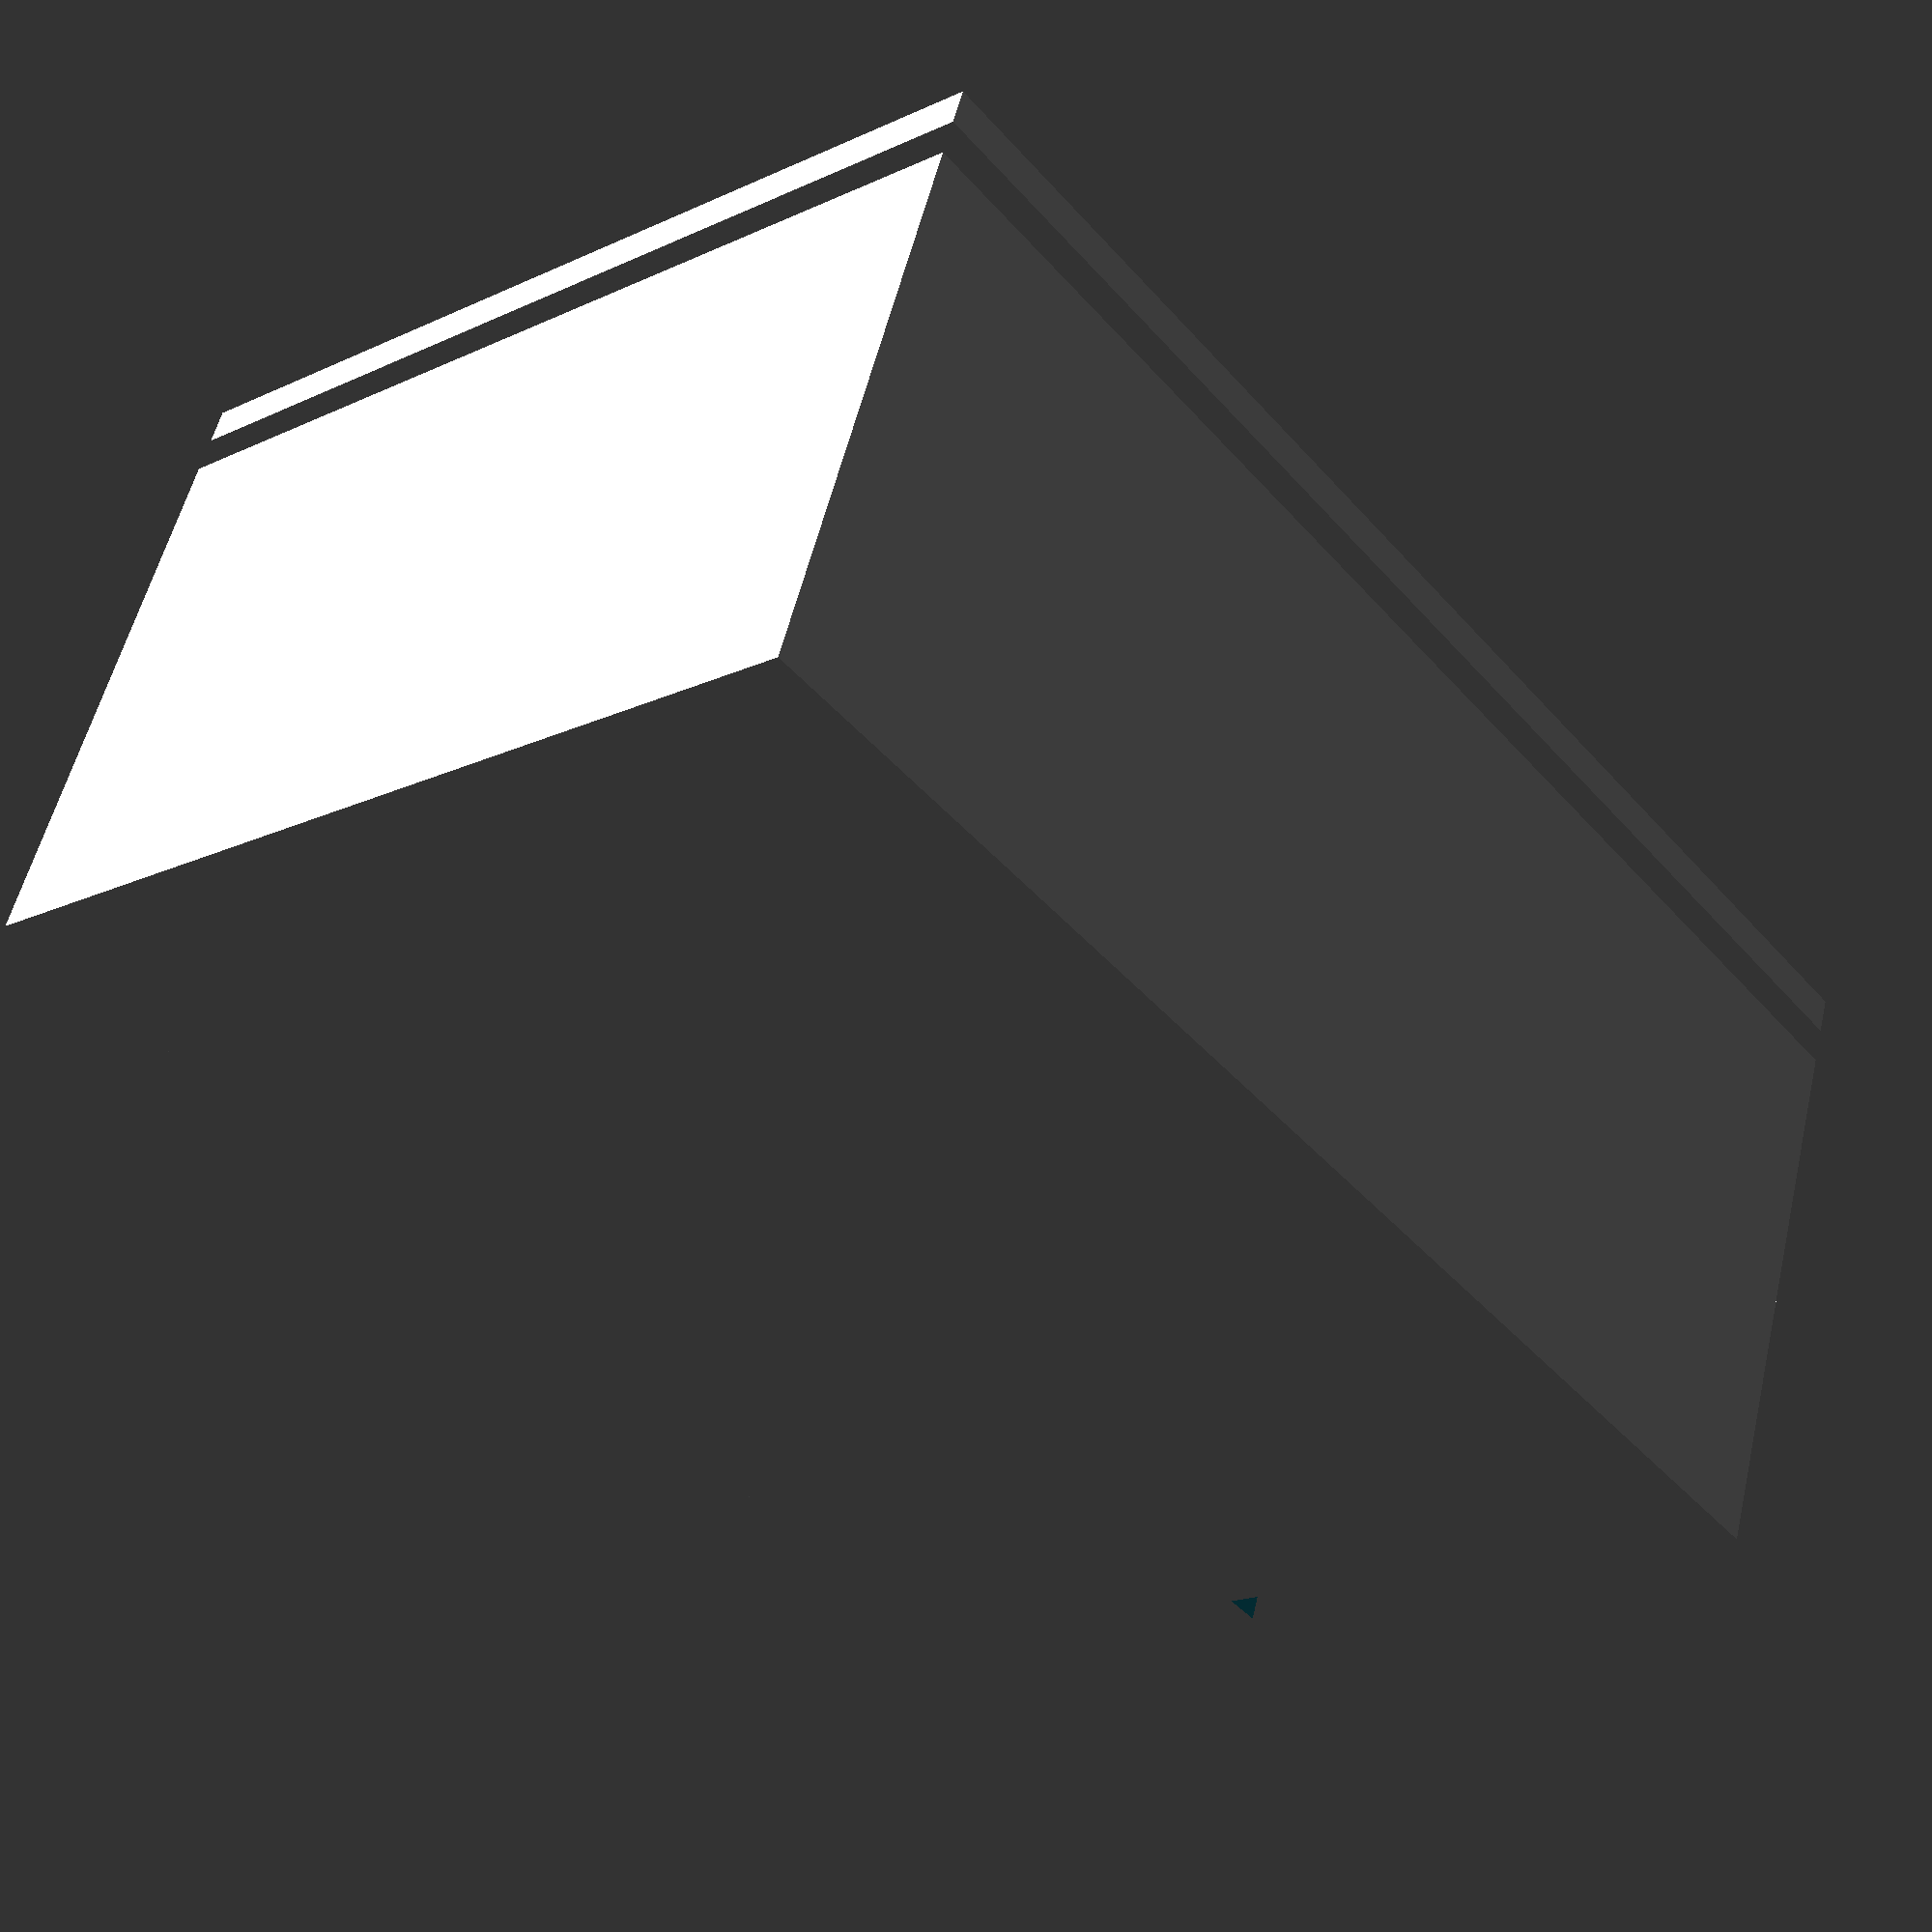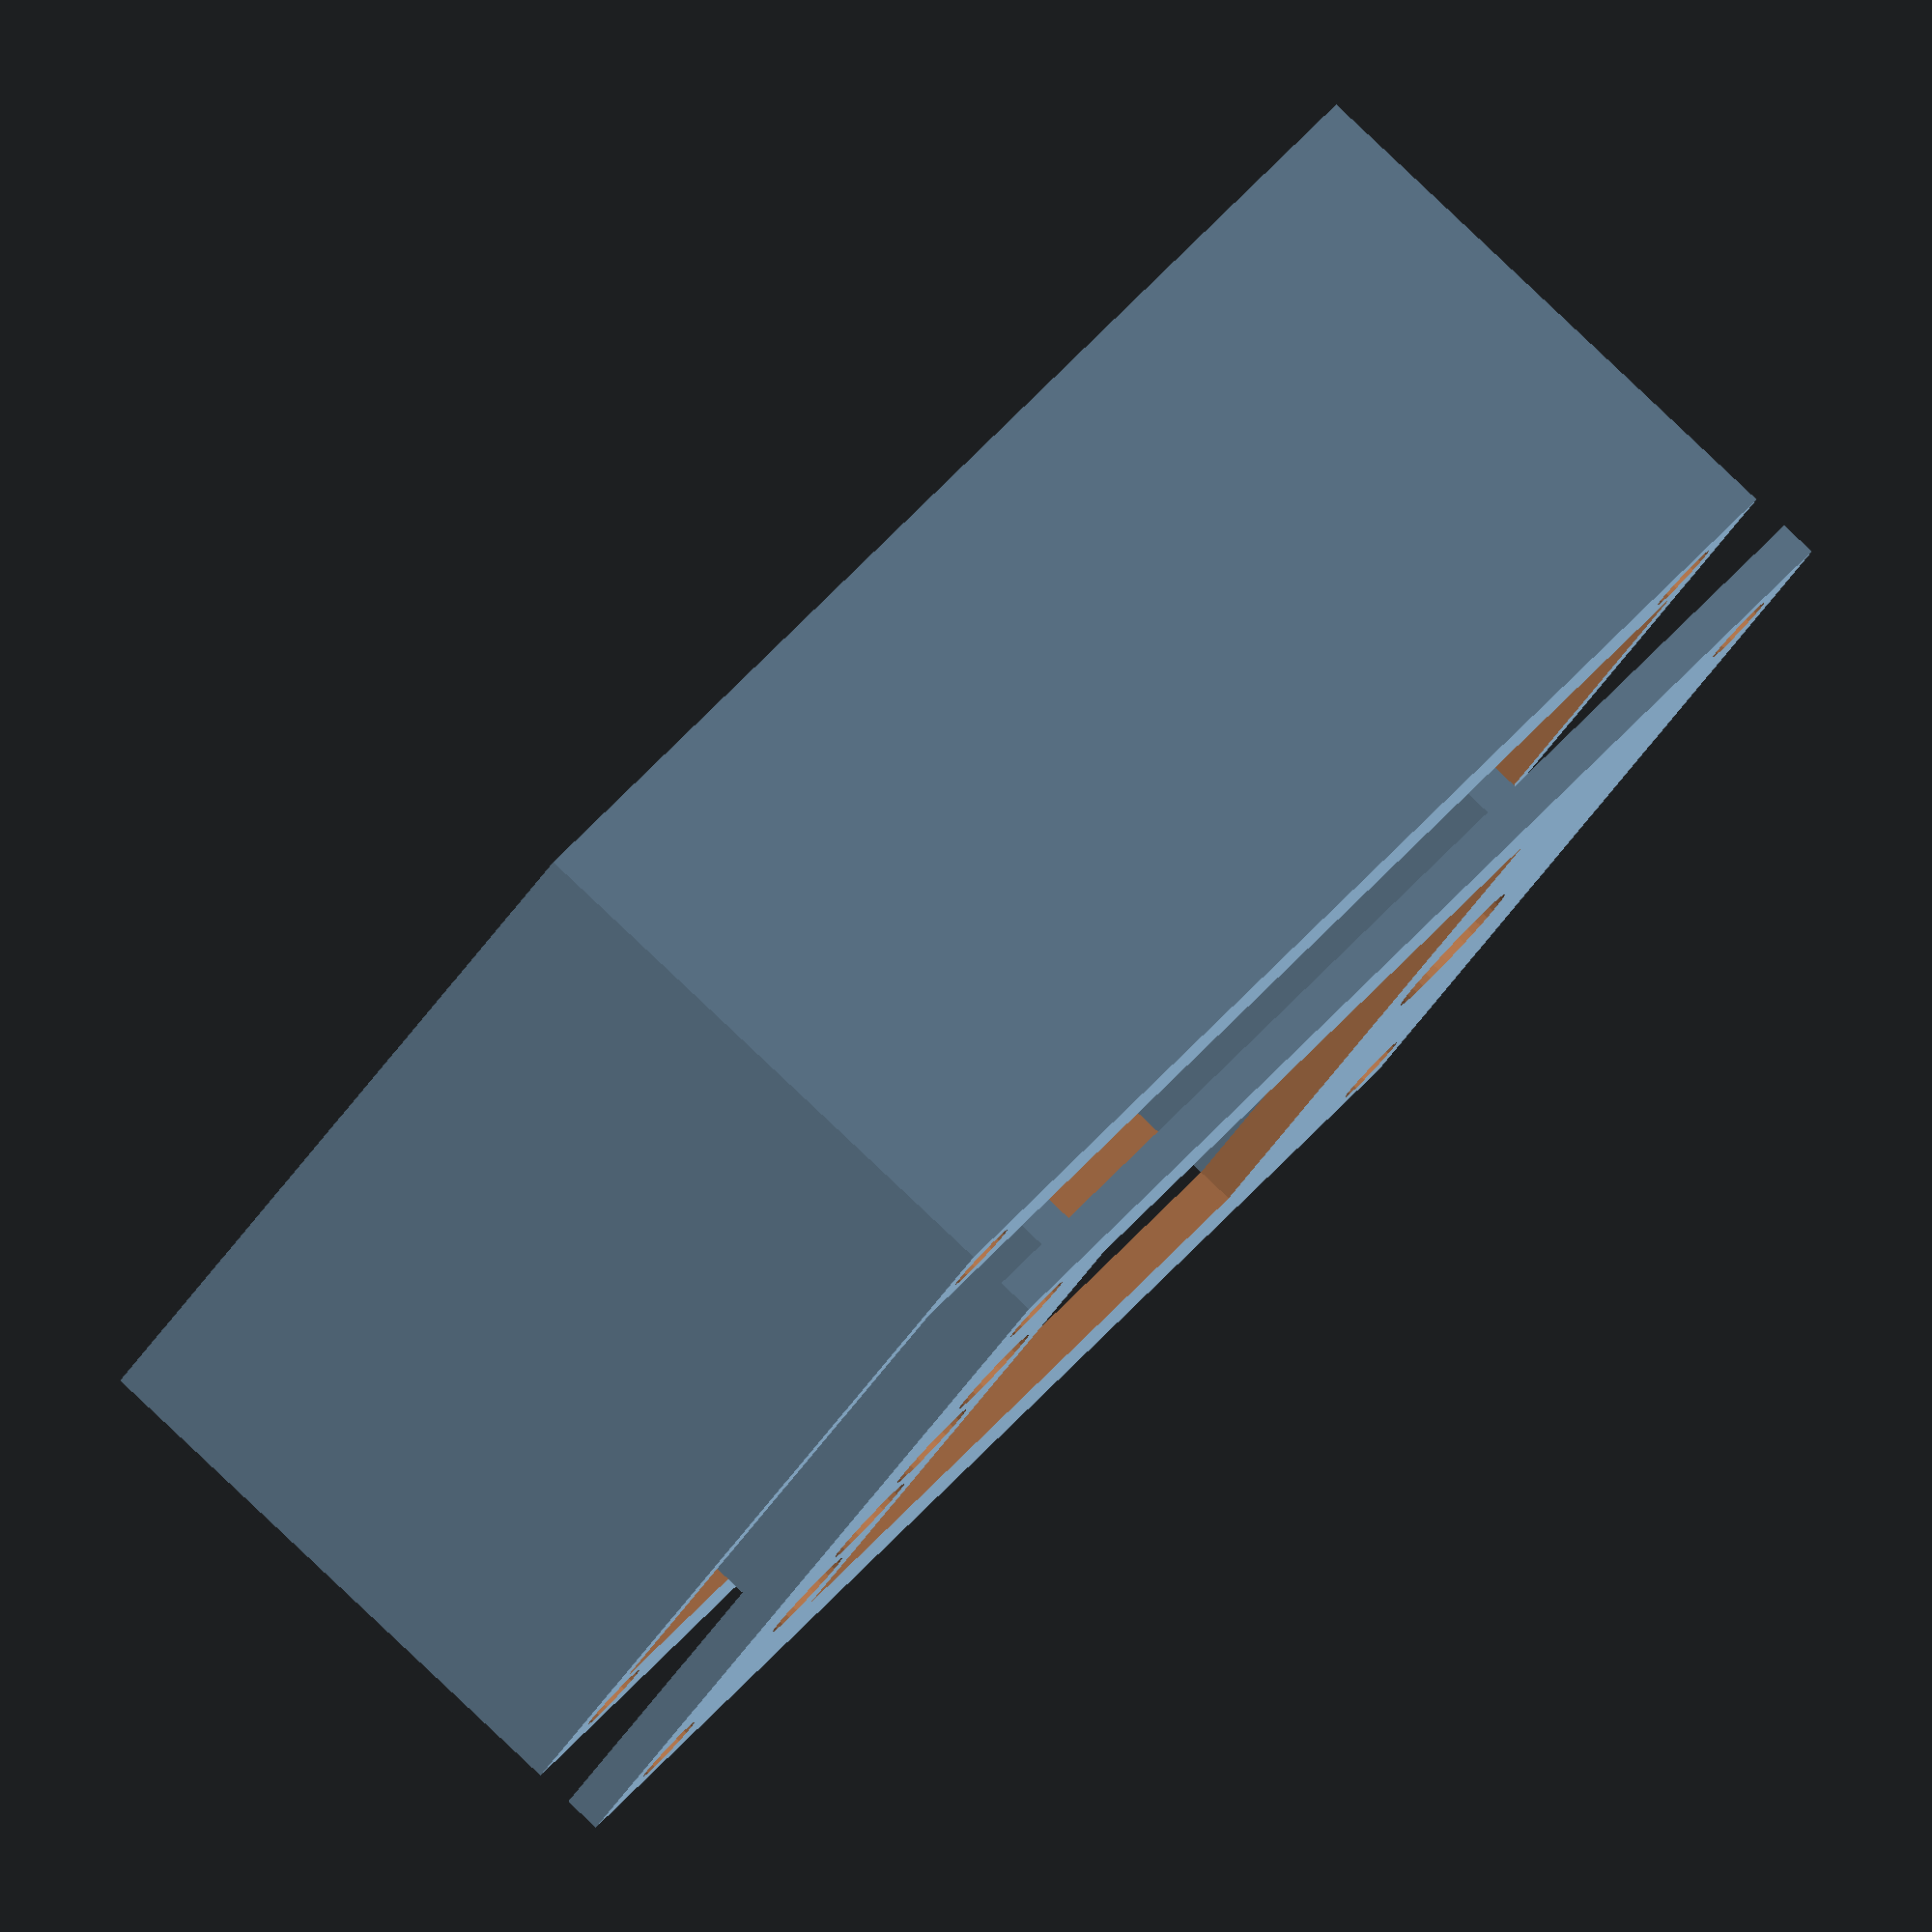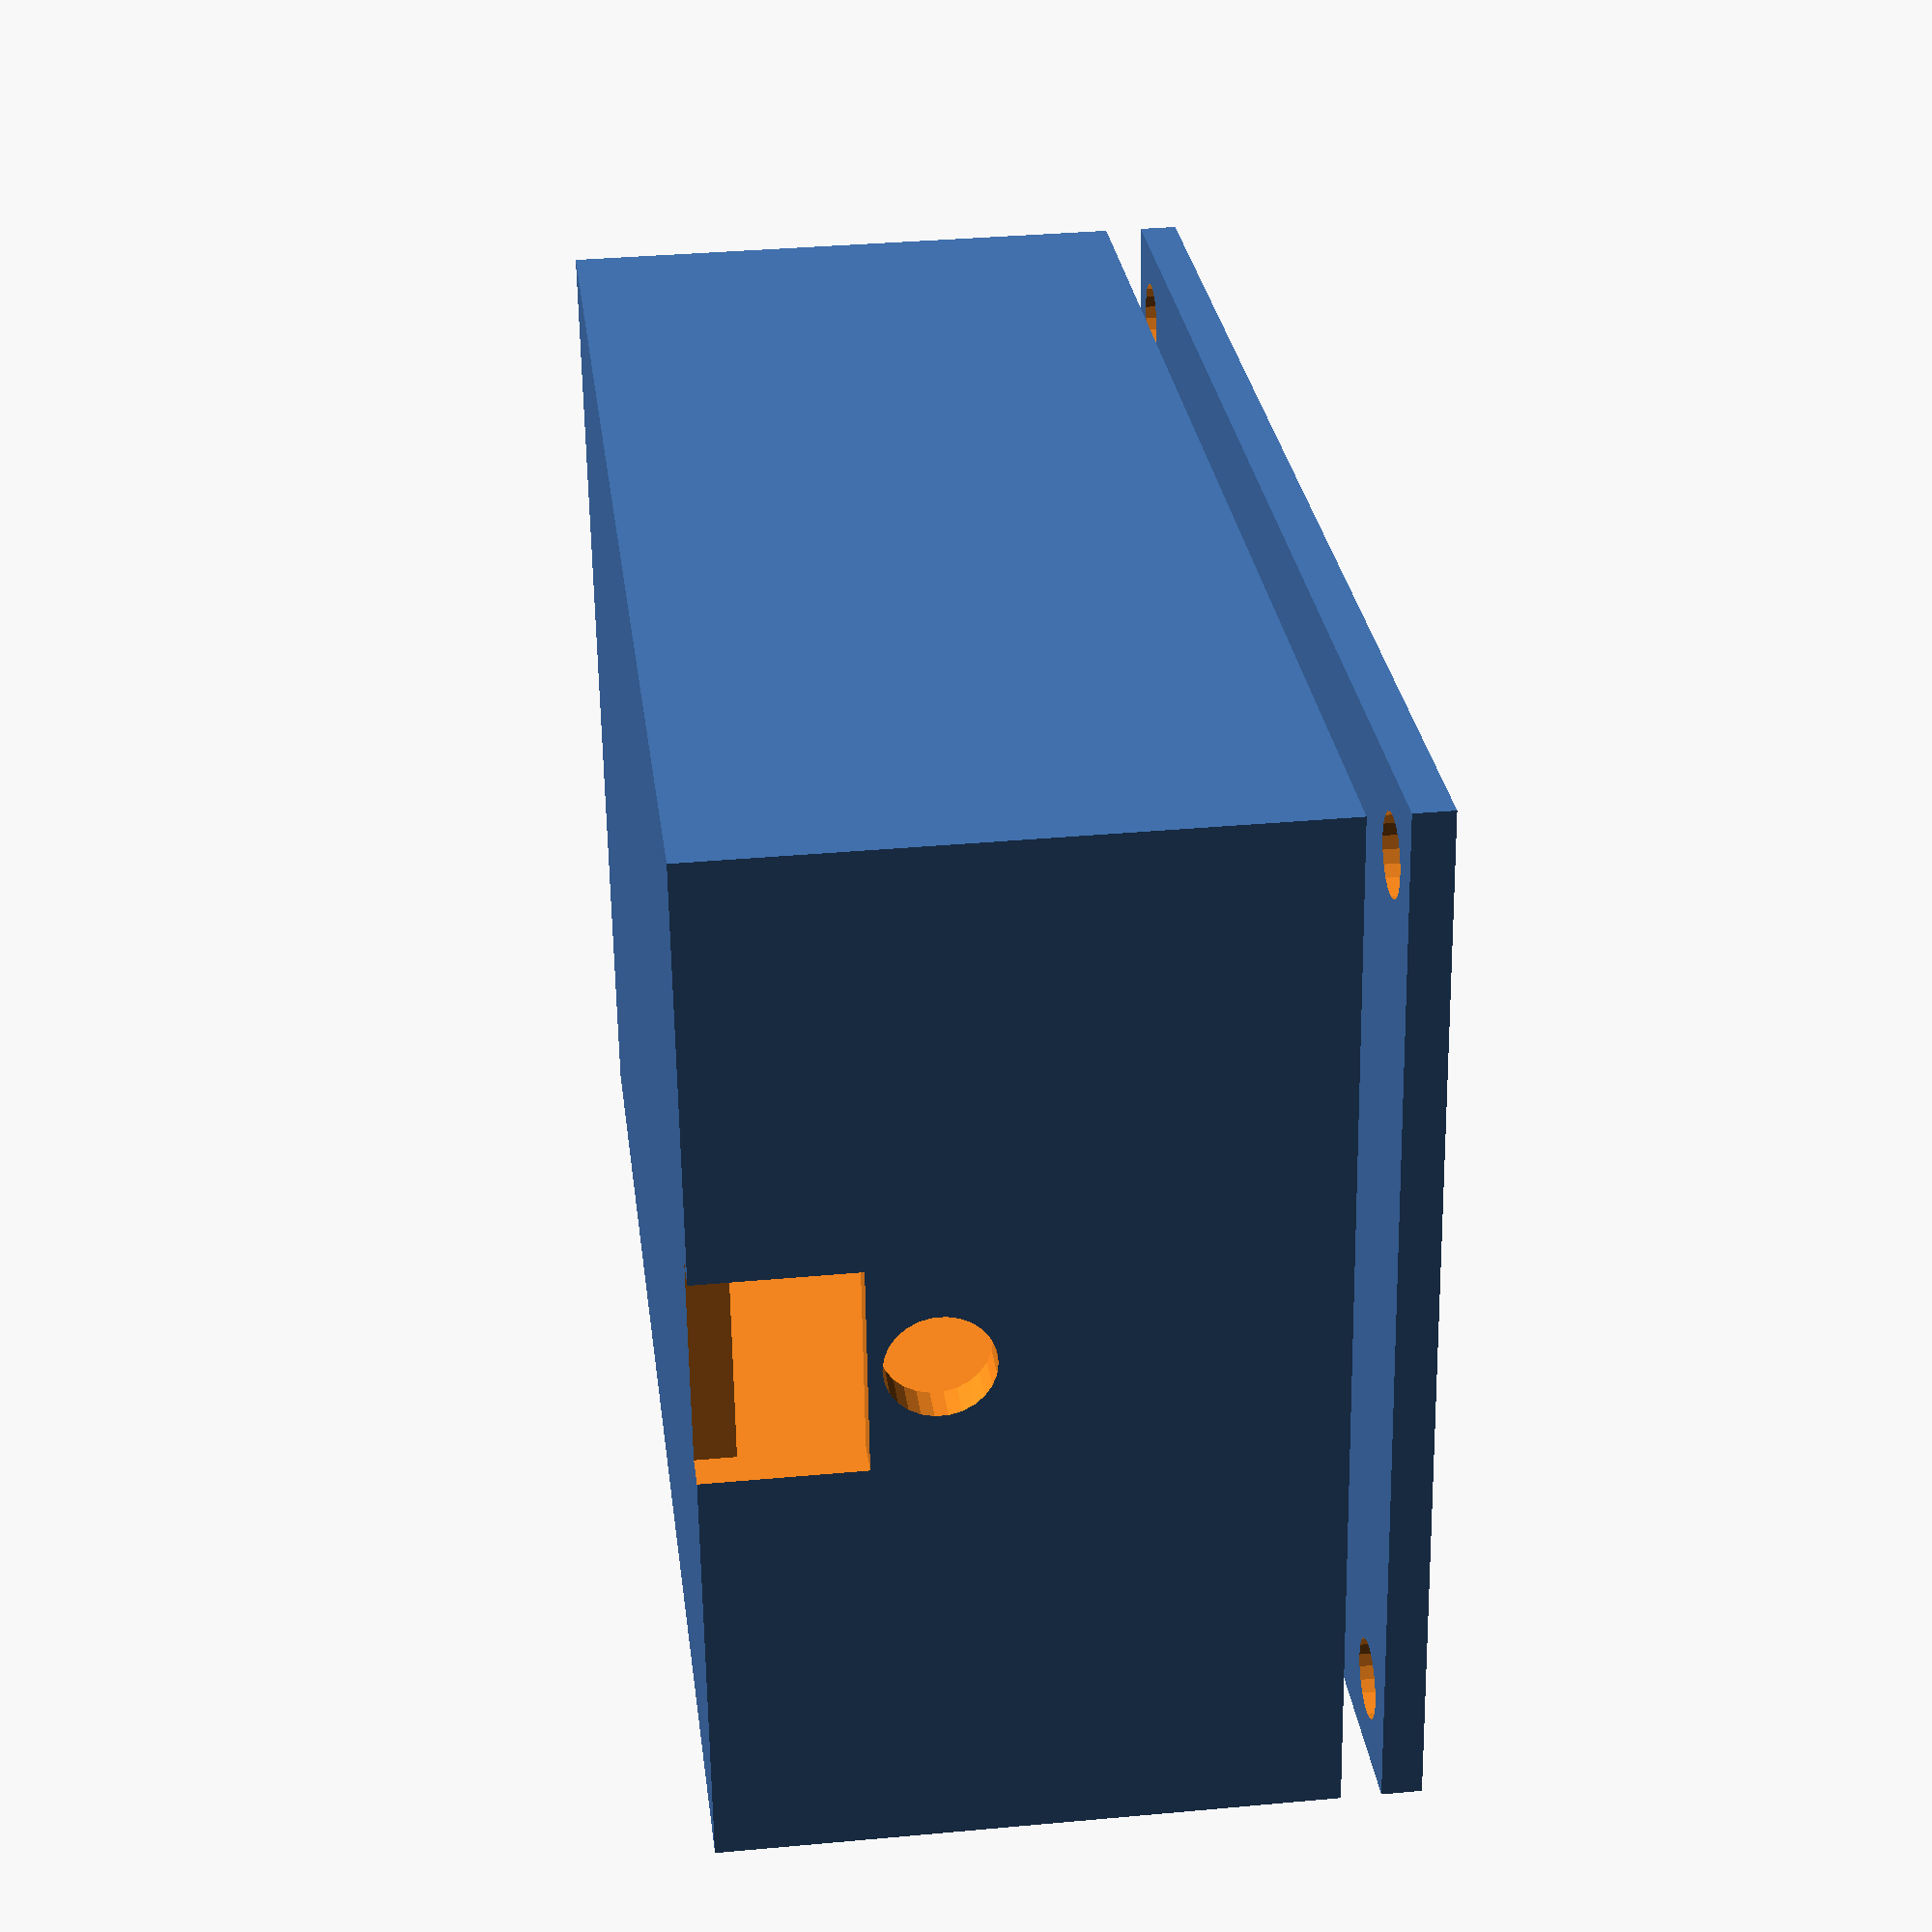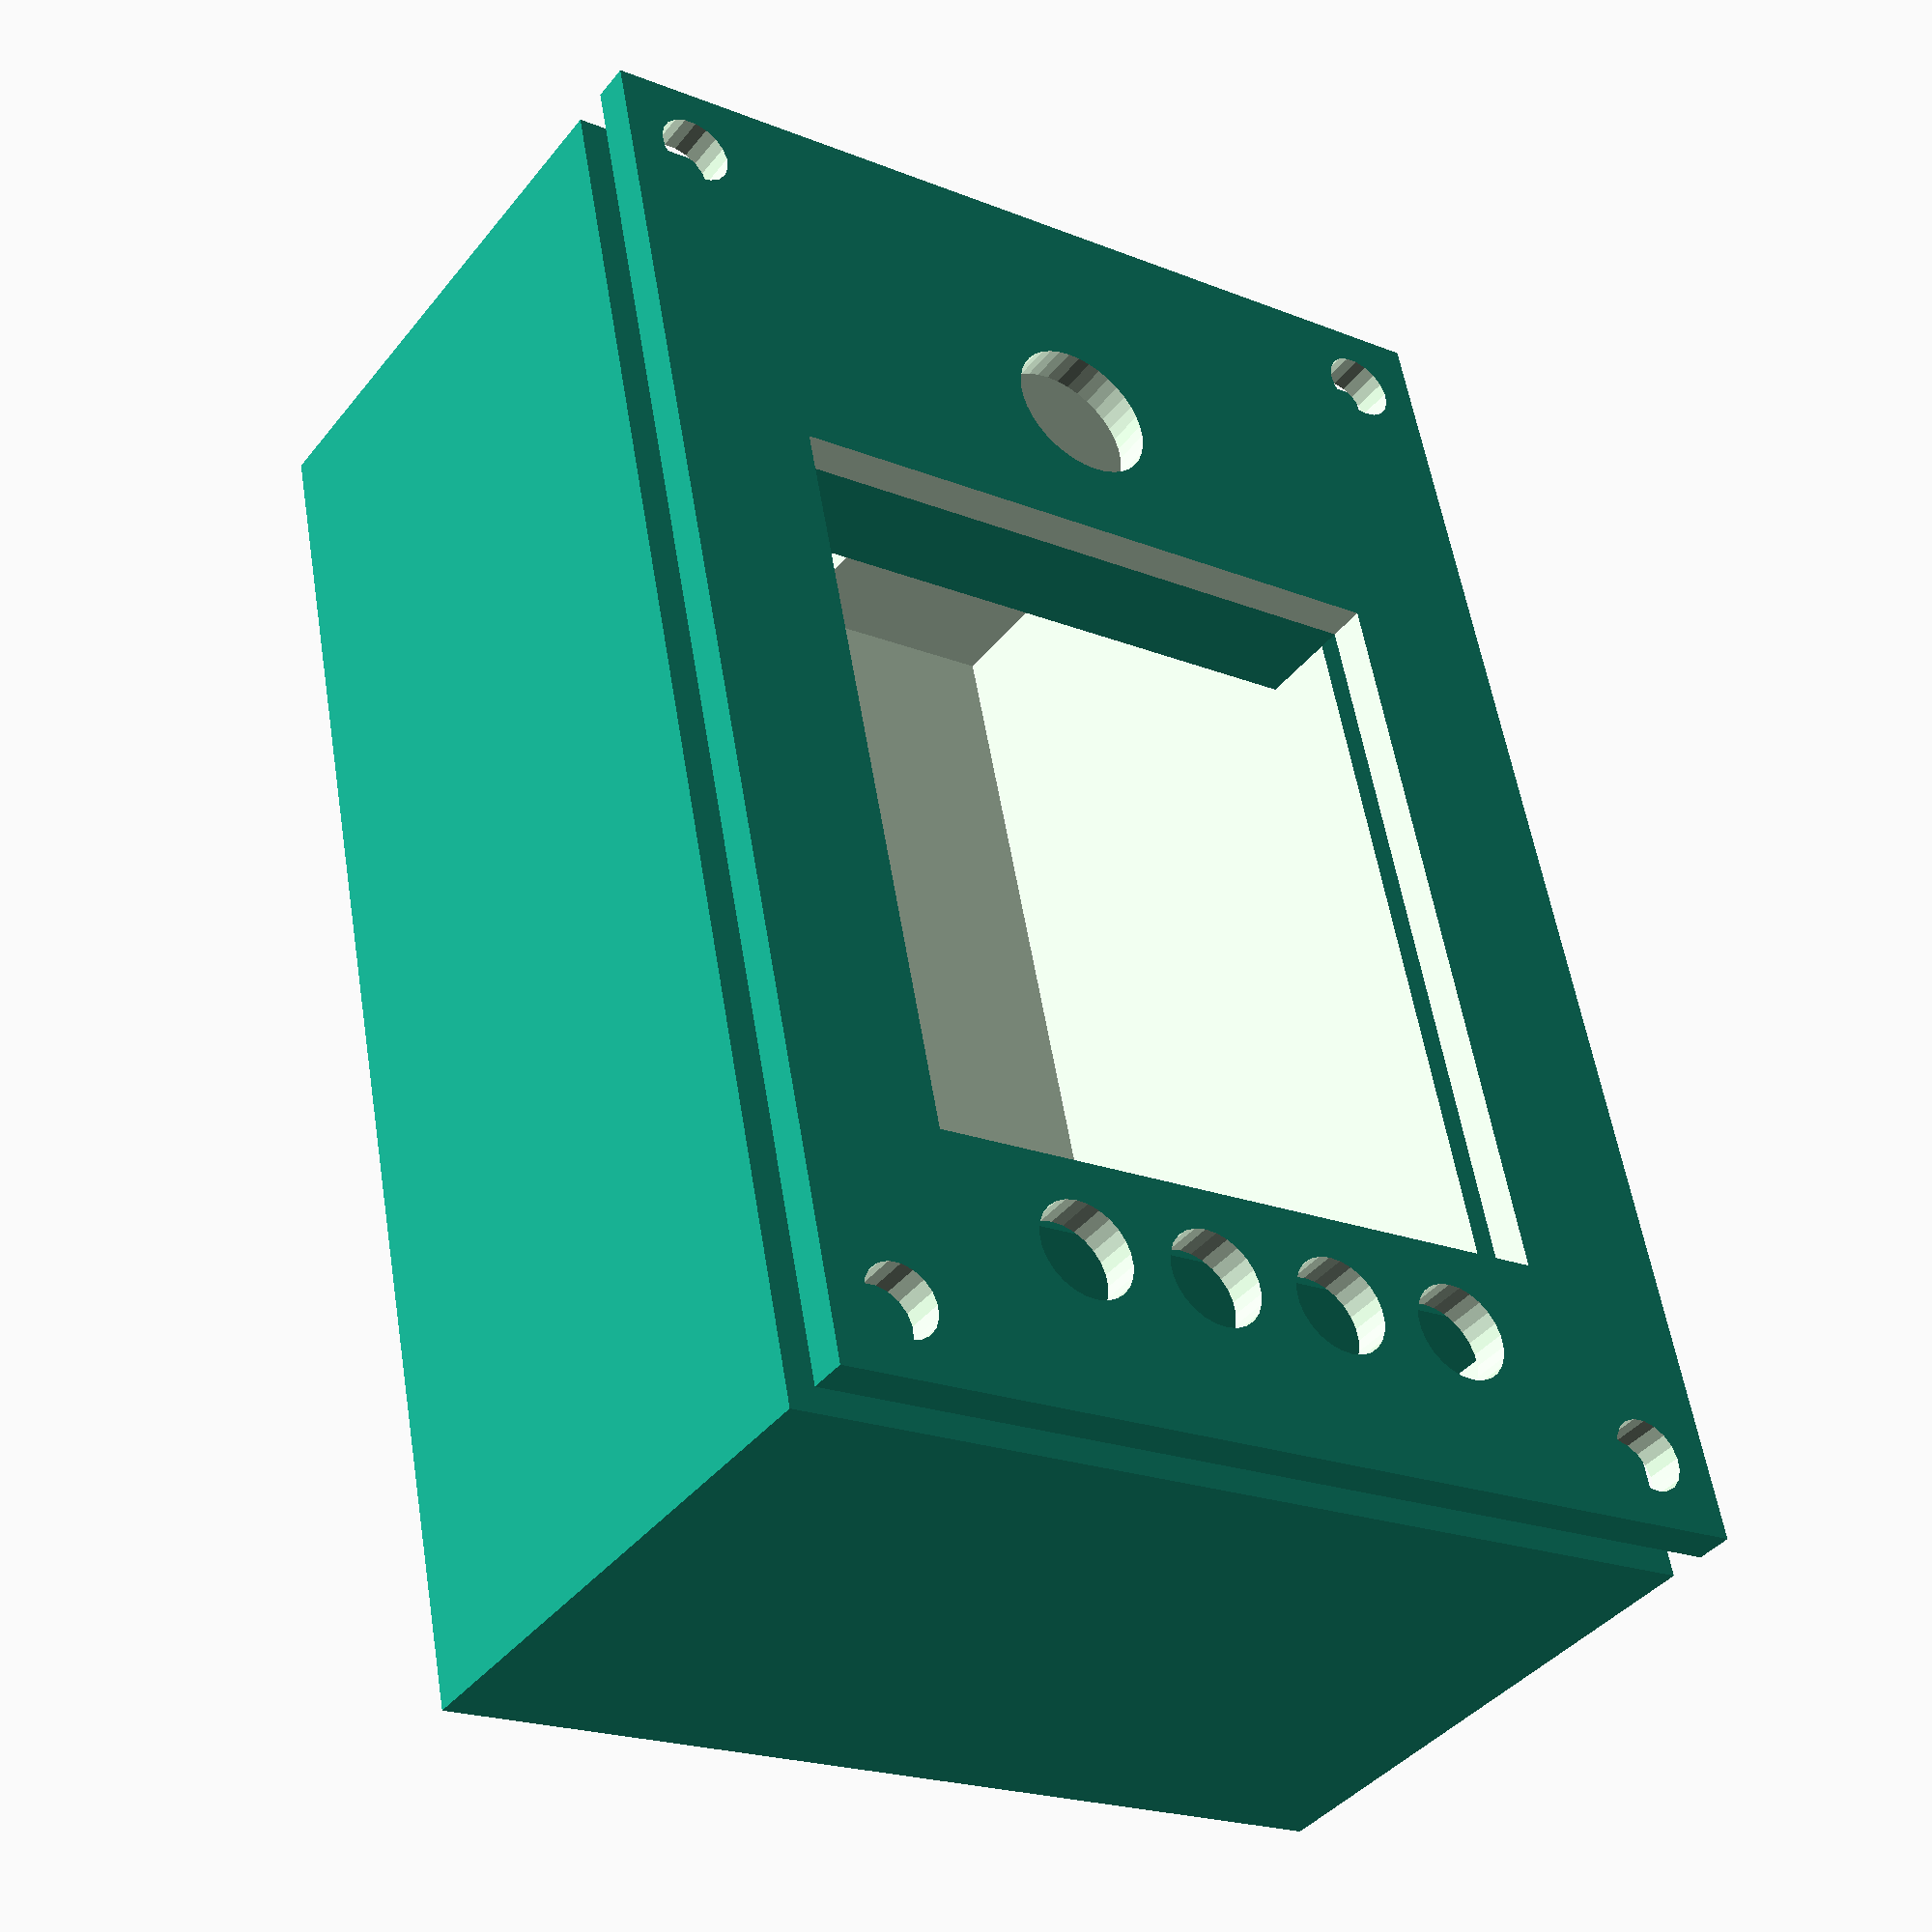
<openscad>

wall=1.5;
extra=4;
thread=3;
air=0.5;
bissl=1/100;
button=4;
joystick=6;
height=16.8+air+extra;
width=52.4+1.5+2*air;
length=26.7+2*air;
$fa=1/1;
$fs=1/2;
module bottom(){
difference() {
cube([width+2*wall,length+4*wall+2*thread,height+wall]);
translate([wall,2*wall+thread,wall])cube([width,length,height+bissl]);
for (tr=[[wall+thread/2,wall+thread/2,height/2+wall],[wall+thread/2,length+3*wall+1.5*thread,height/2+wall],[width+wall-thread/2,wall+thread/2,height/2+wall],[width+wall-thread/2,length+3*wall+1.5*thread,height/2+wall]]) translate(tr) cylinder(h=height/2+bissl,d=thread);
translate([wall/2,2*wall+thread+length/2,3-bissl])cube([wall+bissl,8,6],center=true);
translate([0,2*wall+thread+length/2,wall+7])rotate([0,90,0])cylinder(d=button,h=2*wall+bissl,center=true);
}
}
module top() {
  difference() {
    cube([width+2*wall,length+4*wall+2*thread,wall]); 
    for (tr=[[wall+thread/2,wall+thread/2,-bissl],[wall+thread/2,length+3*wall+1.5*thread,-bissl],[width+wall-thread/2,wall+thread/2,-bissl],[width+wall-thread/2,length+3*wall+1.5*thread,-bissl]]) translate(tr) cylinder(h=wall+2*bissl,d=thread);
    translate([wall+1.5,2*wall+thread,-bissl])for (tr=[[47.7+air,5.5+0],[47.7+air,5.5+5.7],[47.7+air,5.5+2*5.7],[47.7+air,5.5+3*5.7],[6.7+0.5,13.8+air]]) translate(tr) cylinder(h=wall+2*bissl,d=button);
    translate([wall+1.5+6.7+air,2*wall+thread+13.8+air,-bissl]) cylinder(h=wall+2*bissl,d=joystick);
    translate([wall+13.5+1.5,2*wall+thread,-bissl])cube([31,27,wall+2*bissl]);
  }
  translate([wall+13.5+1.5-2,2*wall+thread,-extra])cube([2,27,extra]);
  translate([wall+13.5+1.5+31,2*wall+thread,-extra])cube([2,27,extra]);
}
bottom();
translate([0,0,height+2*wall])top();
</openscad>
<views>
elev=304.3 azim=309.6 roll=193.3 proj=p view=solid
elev=274.4 azim=218.9 roll=313.3 proj=o view=solid
elev=325.2 azim=7.0 roll=263.0 proj=p view=wireframe
elev=220.0 azim=258.7 roll=214.5 proj=p view=wireframe
</views>
